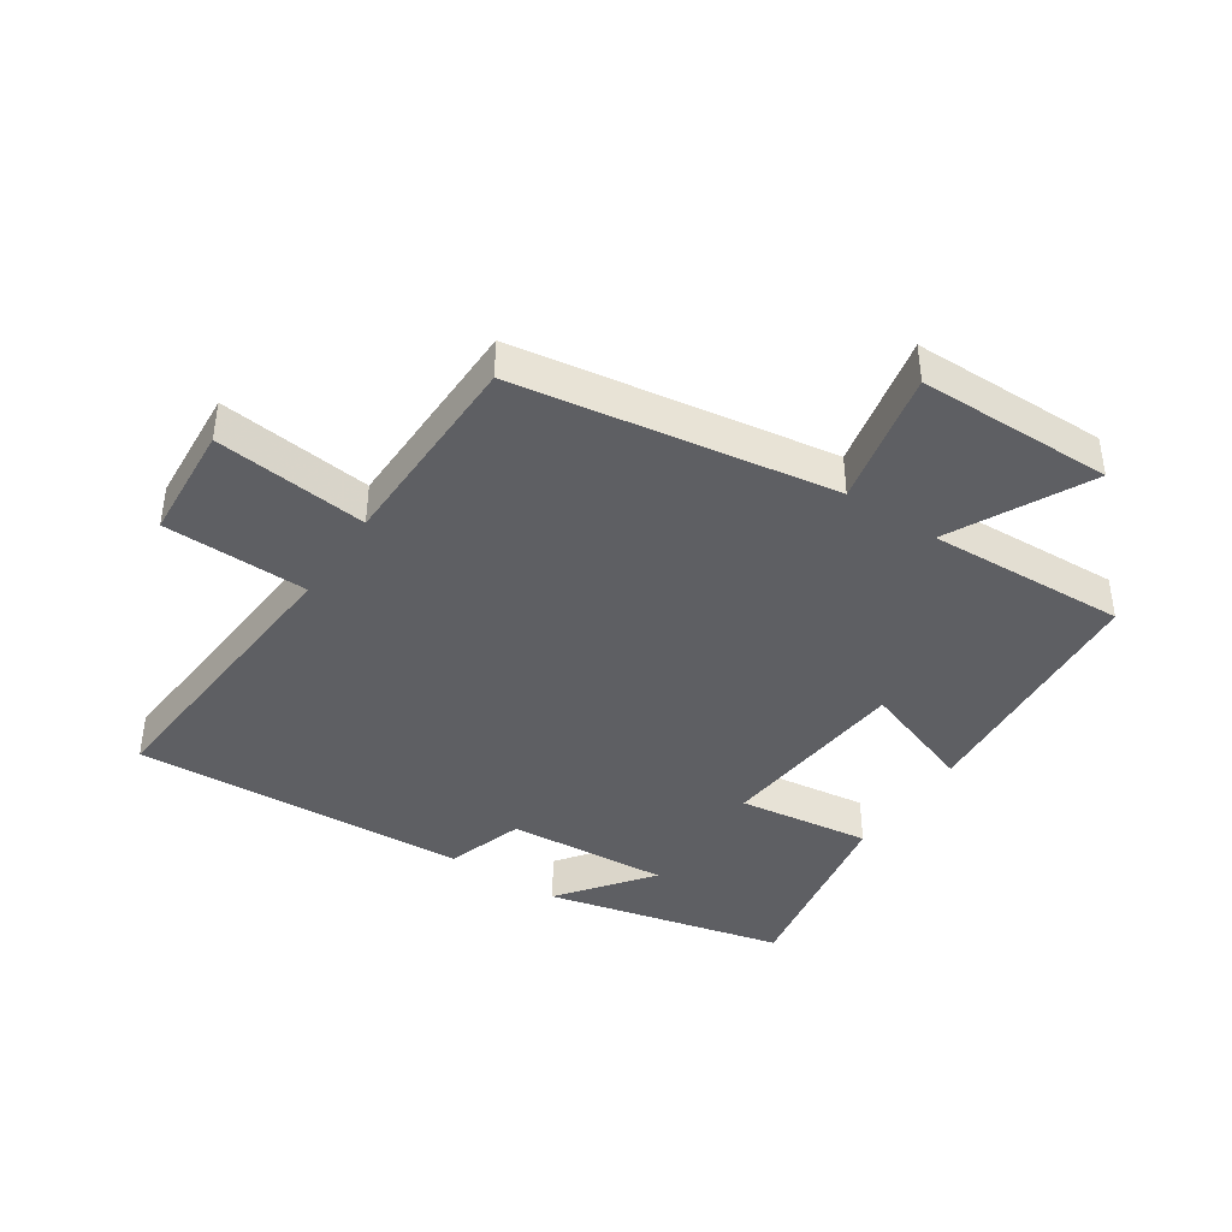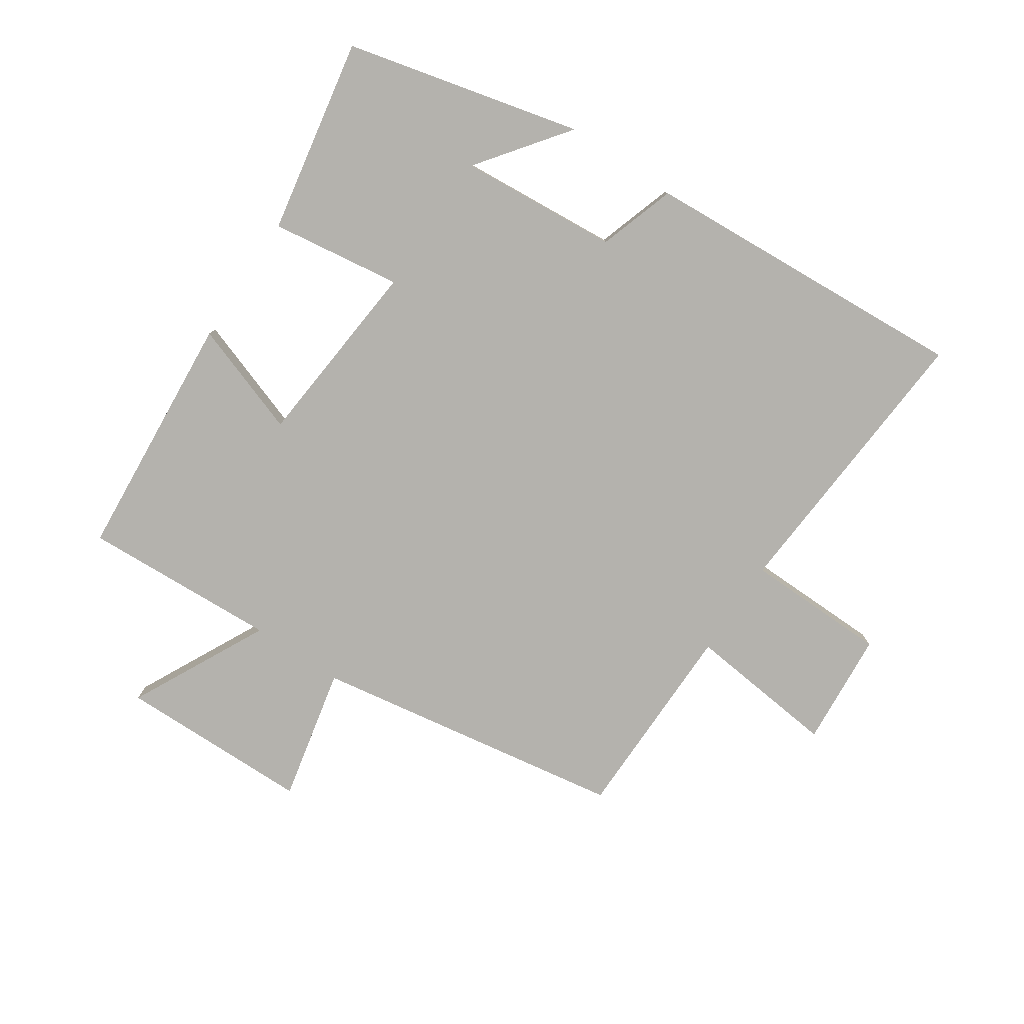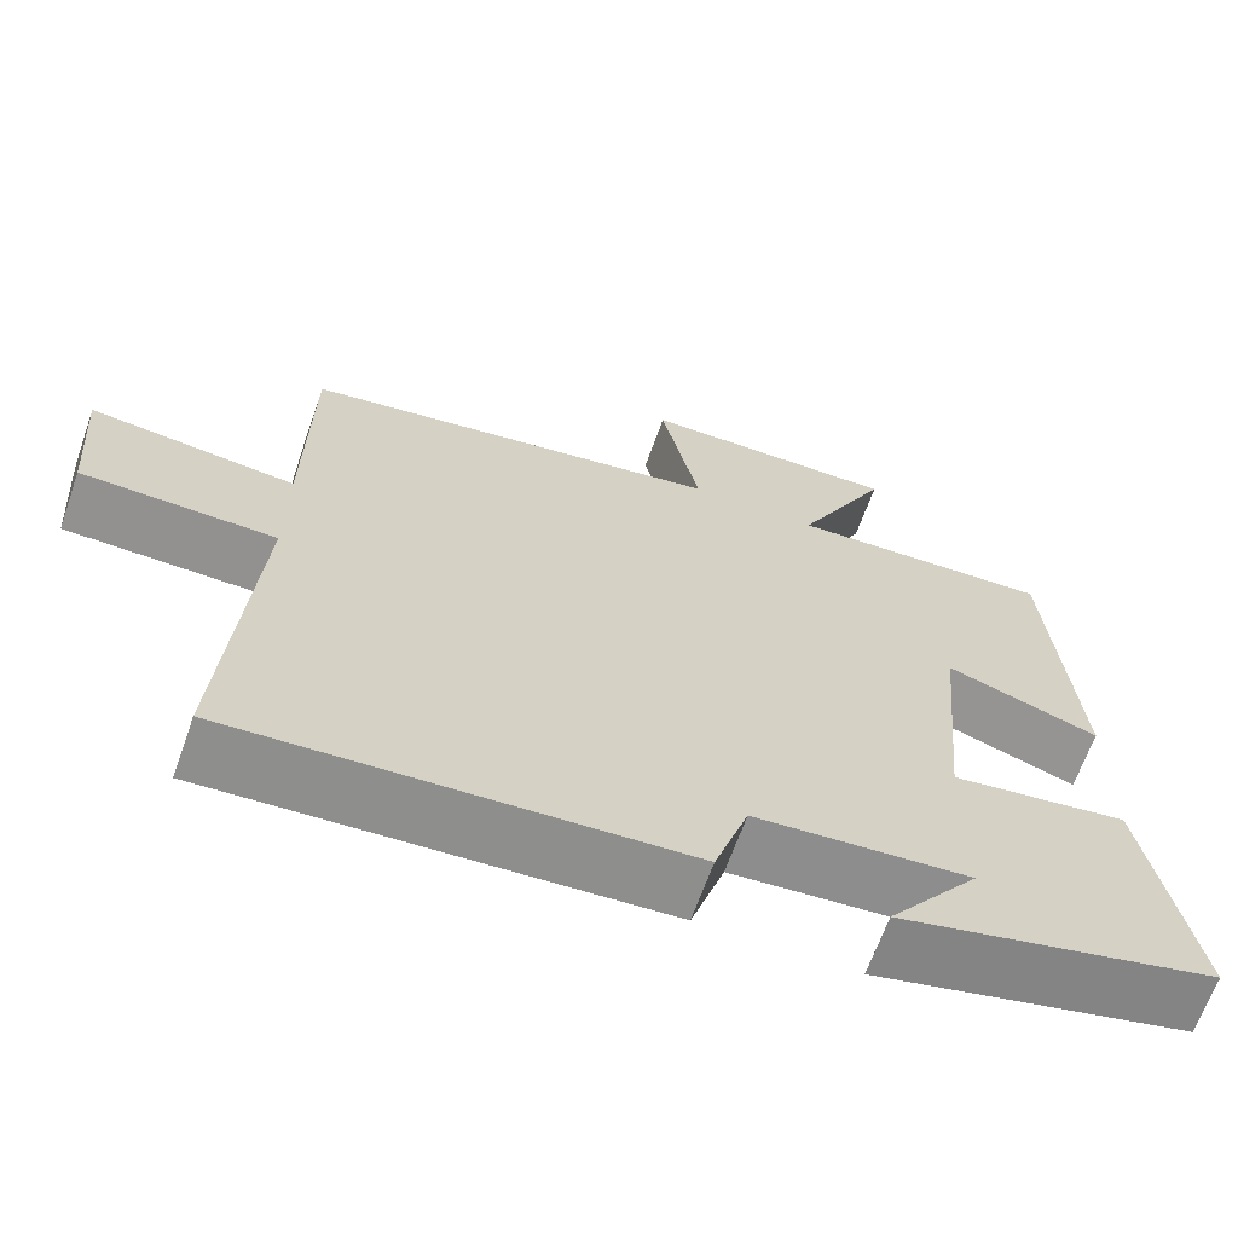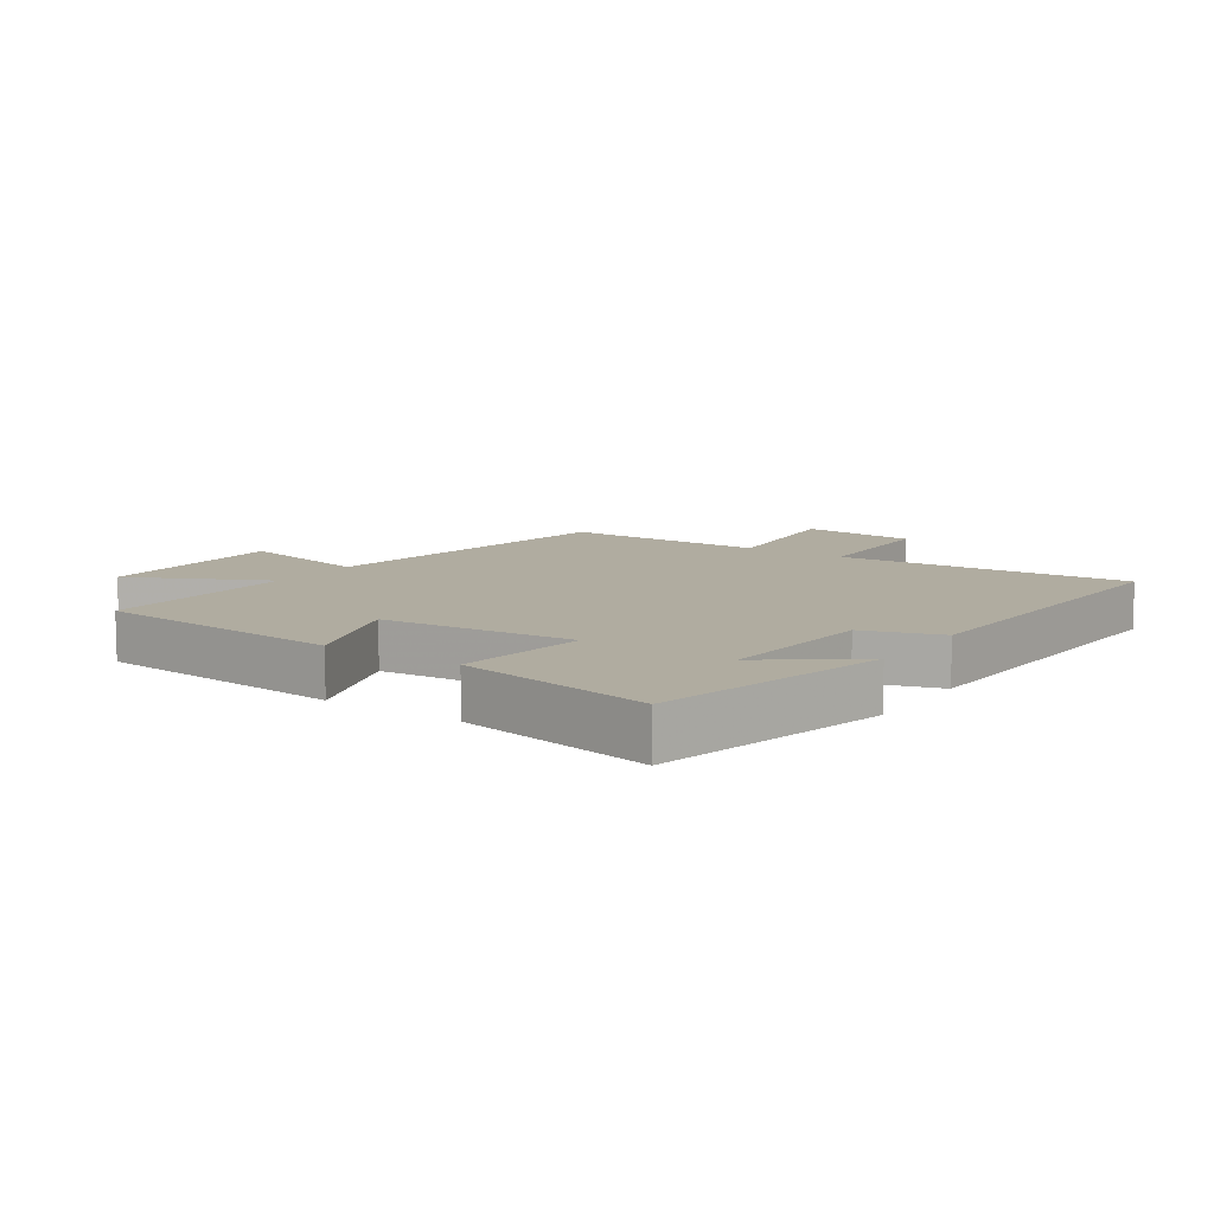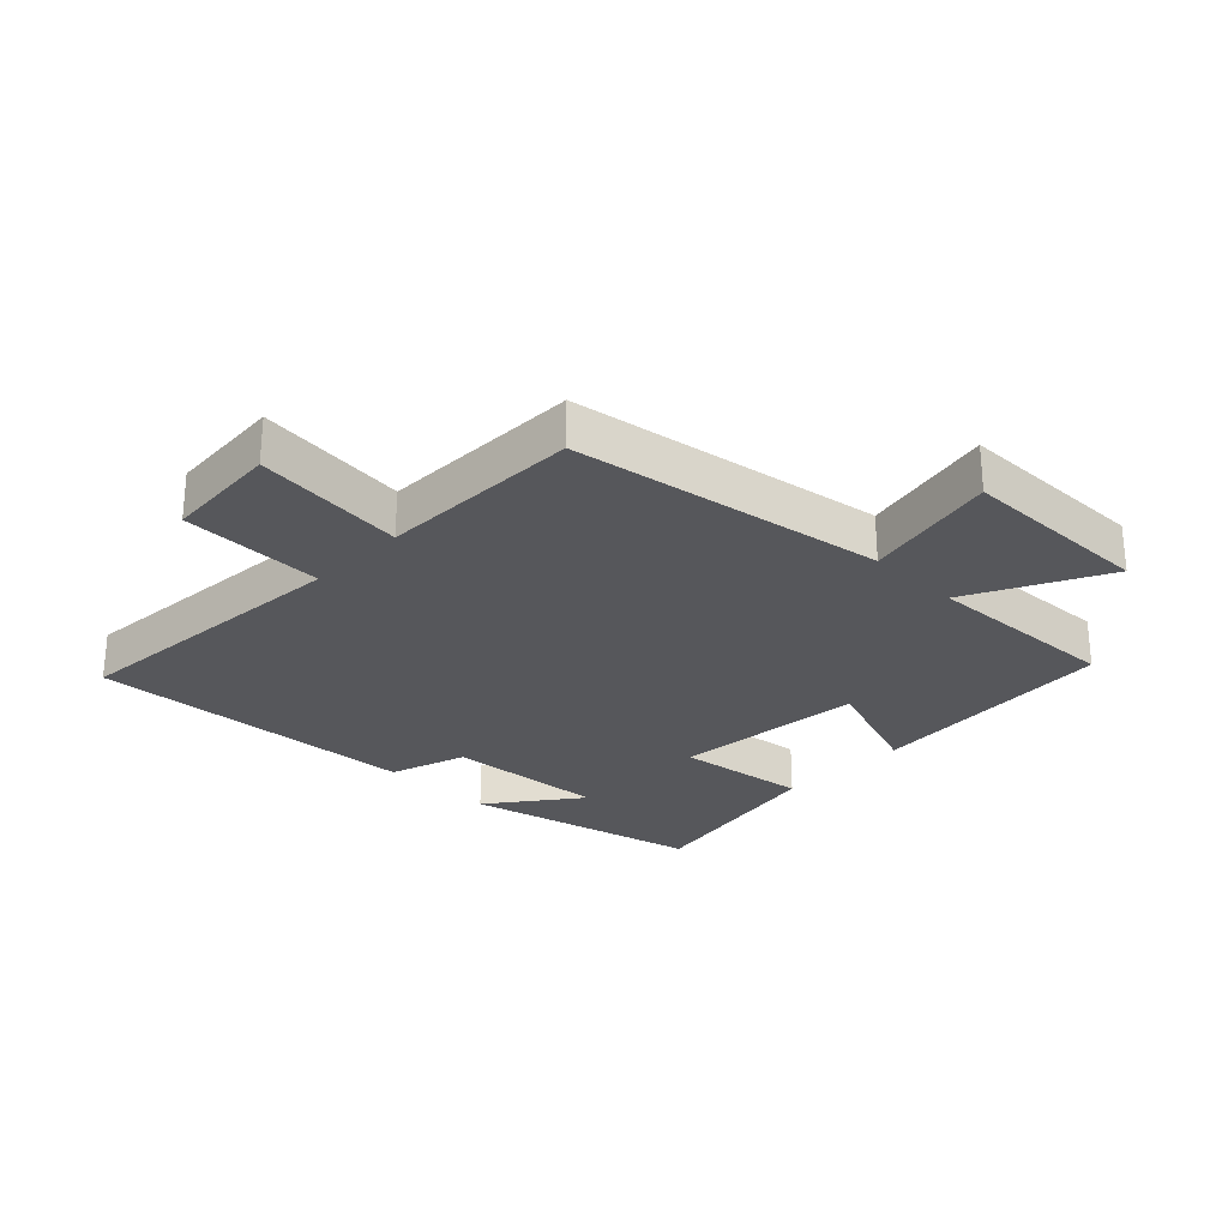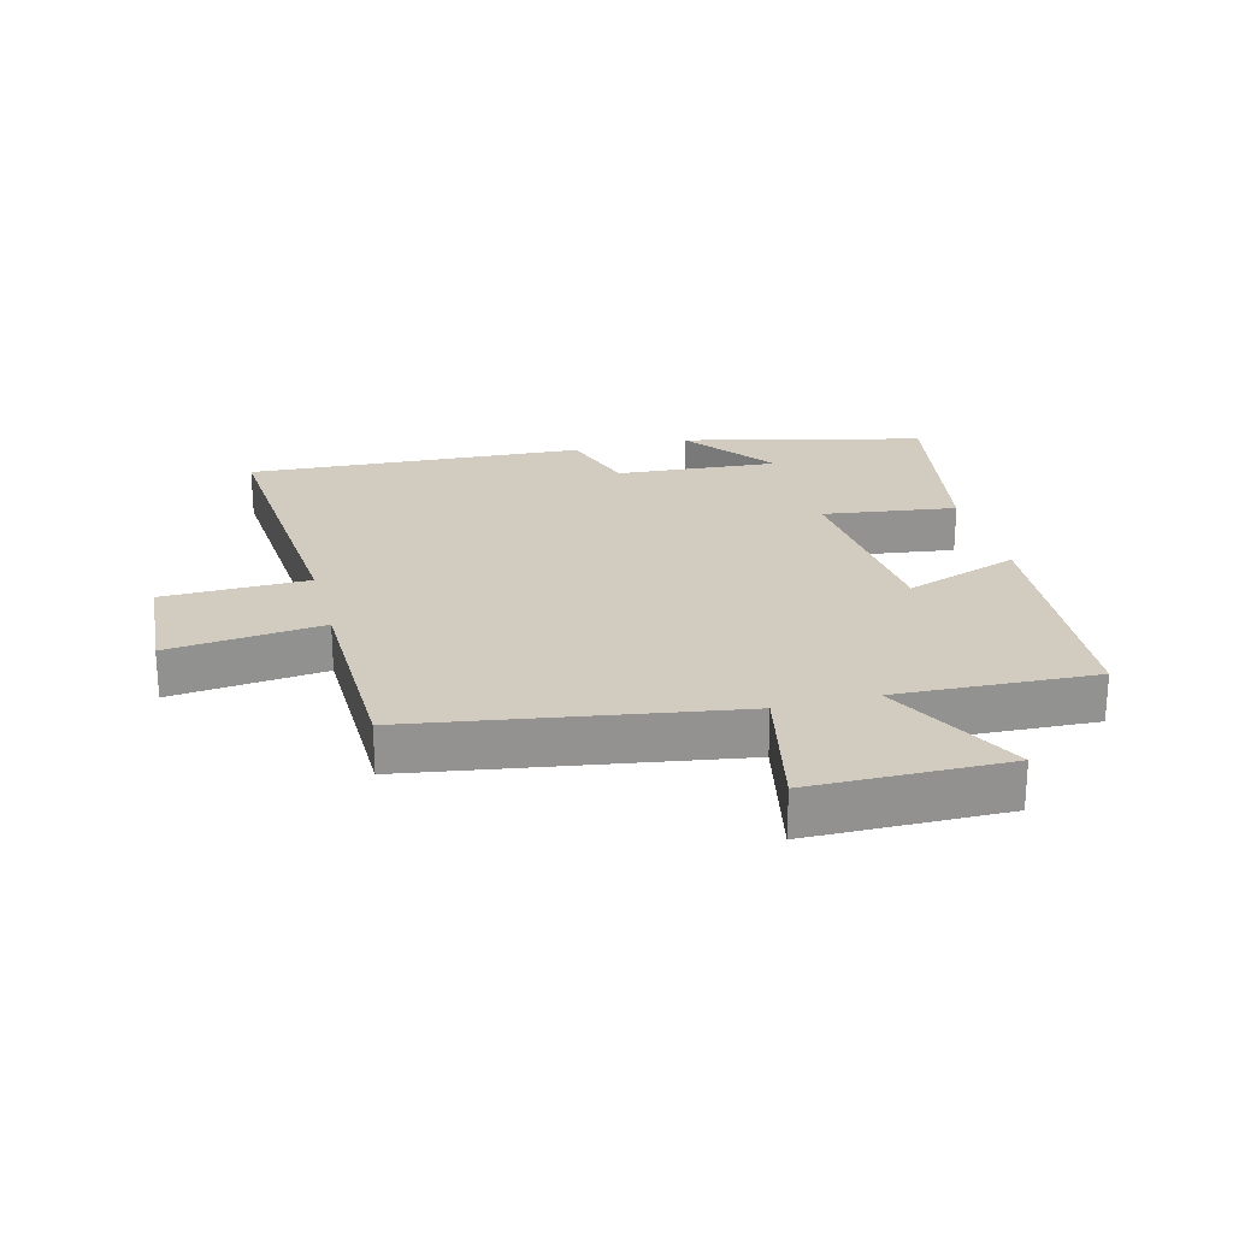
<metadata>
{"format":"obj","ext":"obj","renderer":"f3d","projection":"perspective","resolution":1024,"background":"white","views":[{"elev":-41.4,"azim":-33.8,"up":"+Y"},{"elev":-79.5,"azim":146.2,"up":"+Y"},{"elev":-65.8,"azim":-19.4,"up":"+Z"},{"elev":10.0,"azim":124.2,"up":"+Y"},{"elev":-27.3,"azim":-44.5,"up":"+Y"},{"elev":23.9,"azim":-14.7,"up":"+Y"}]}
</metadata>
<code>
v -0.534 0.07 -0.532
v -0.5 0.07 -0.066
v -0.728 0.07 -0.062
v -0.742 0.07 0.122
v -0.5 0.07 0.096
v -0.496 0.07 0.419
v 0.004 0.07 0.5
v -0.042 0.07 0.714
v 0.266 0.07 0.718
v 0.156 0.07 0.5
v 0.469 0.07 0.515
v 0.5 0.07 0.117
v 0.319 0.07 0.18
v 0.291 0.07 -0.126
v 0.5 0.07 -0.097
v 0.557 0.07 -0.409
v 0.181 0.07 -0.5
v 0.289 0.07 -0.357
v 0.035 0.07 -0.377
v -0.005 0.07 -0.5
v -0.534 0 -0.532
v -0.5 0 -0.066
v -0.728 0 -0.062
v -0.742 0 0.122
v -0.5 0 0.096
v -0.496 0 0.419
v 0.004 0 0.5
v -0.042 0 0.714
v 0.266 0 0.718
v 0.156 0 0.5
v 0.469 0 0.515
v 0.5 0 0.117
v 0.319 0 0.18
v 0.291 0 -0.126
v 0.5 0 -0.097
v 0.557 0 -0.409
v 0.181 0 -0.5
v 0.289 0 -0.357
v 0.035 0 -0.377
v -0.005 0 -0.5
f 19 20 1 2
f 18 19 2
f 15 16 17 18
f 14 15 18
f 14 18 2
f 13 14 2
f 10 11 12 13
f 10 13 2 3
f 7 8 9 10
f 5 6 7 10
f 5 10 3
f 3 4 5
f 22 21 40 39
f 22 39 38
f 38 37 36 35
f 38 35 34
f 22 38 34
f 22 34 33
f 33 32 31 30
f 23 22 33 30
f 30 29 28 27
f 30 27 26 25
f 23 30 25
f 25 24 23
f 1 21 22 2
f 2 22 23 3
f 3 23 24 4
f 4 24 25 5
f 5 25 26 6
f 6 26 27 7
f 7 27 28 8
f 8 28 29 9
f 9 29 30 10
f 10 30 31 11
f 11 31 32 12
f 12 32 33 13
f 13 33 34 14
f 14 34 35 15
f 15 35 36 16
f 16 36 37 17
f 17 37 38 18
f 18 38 39 19
f 19 39 40 20
f 20 40 21 1

</code>
